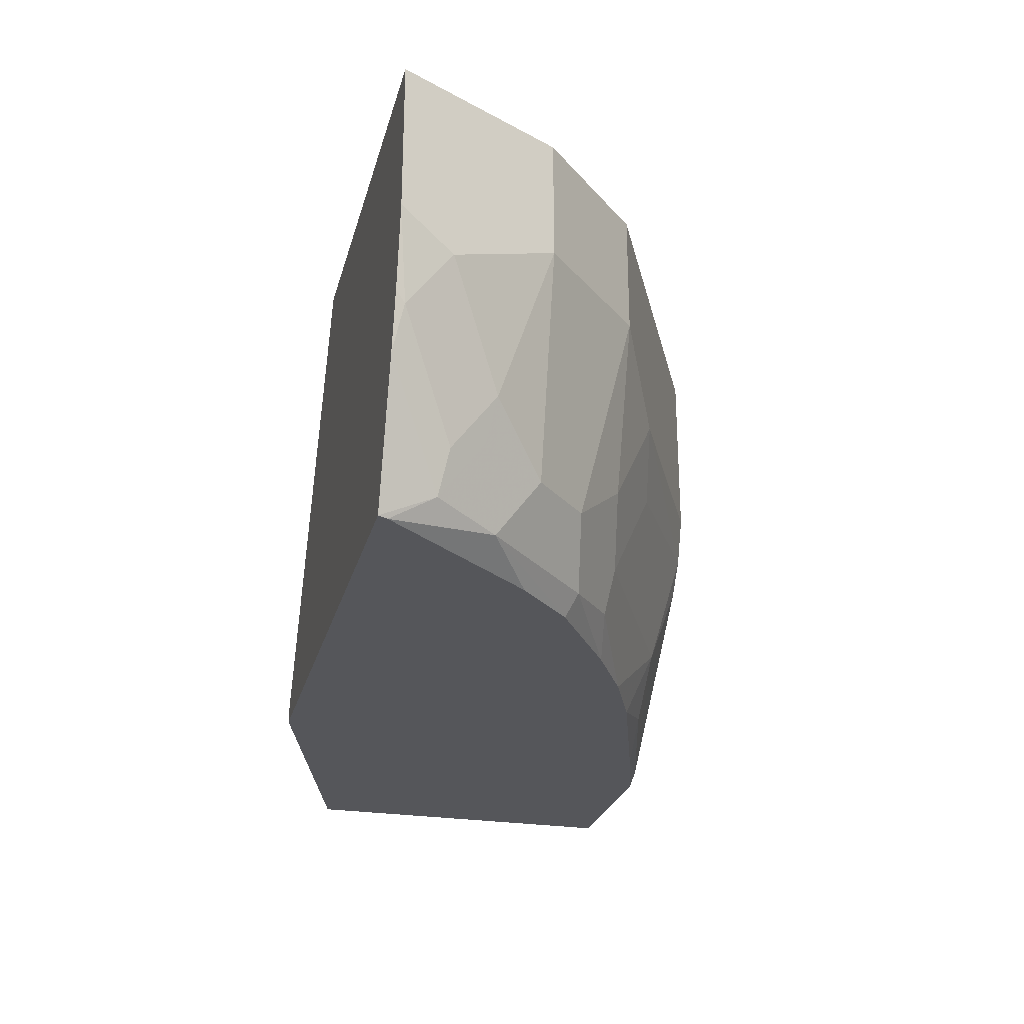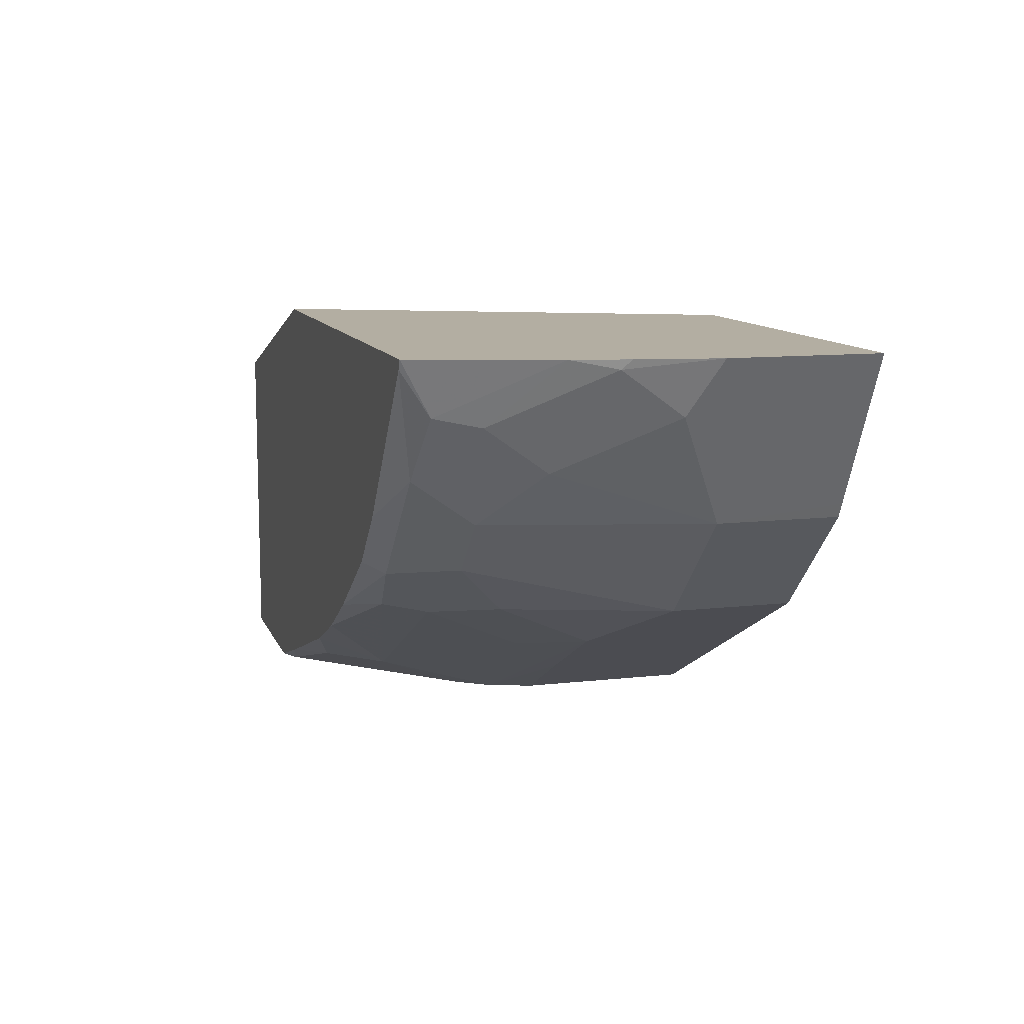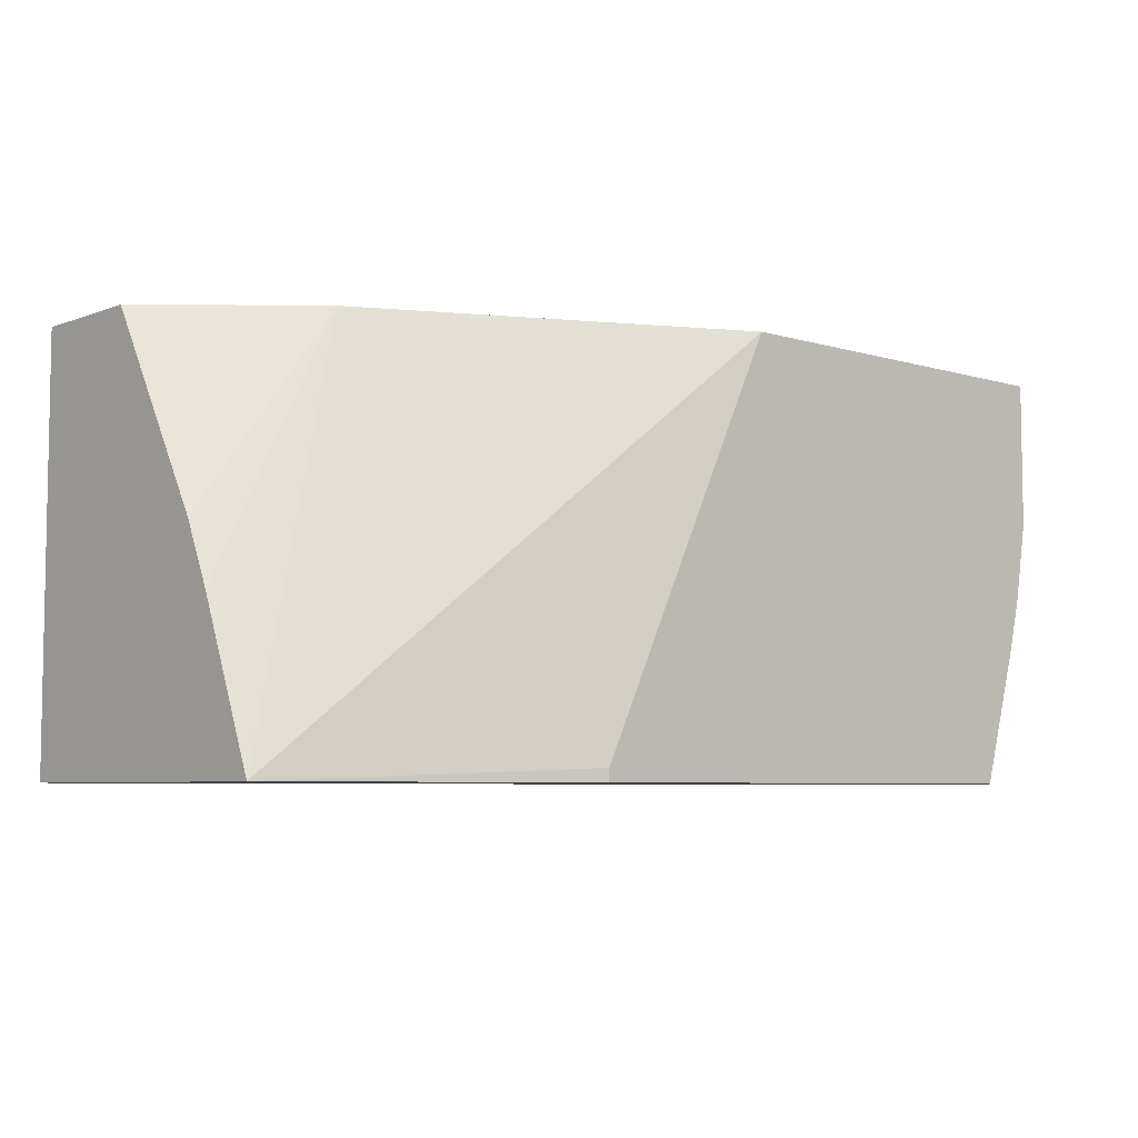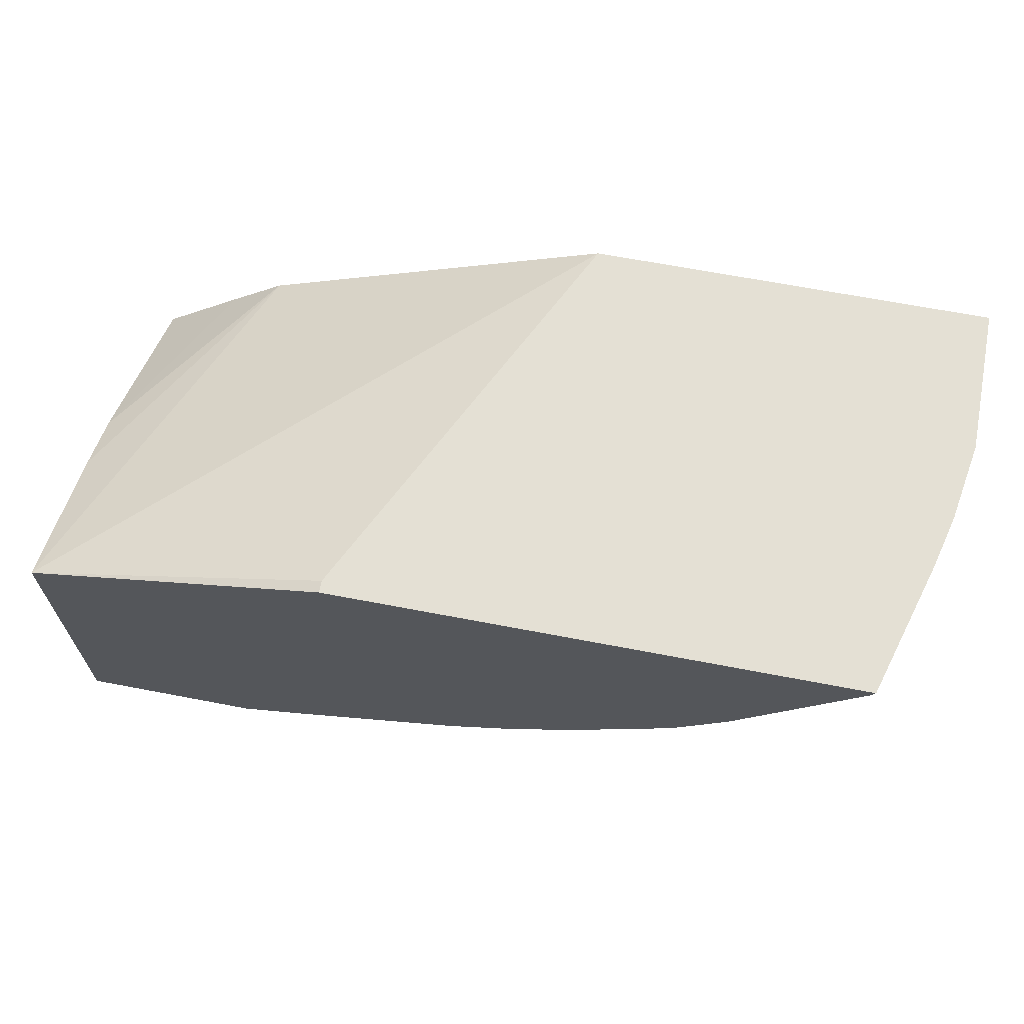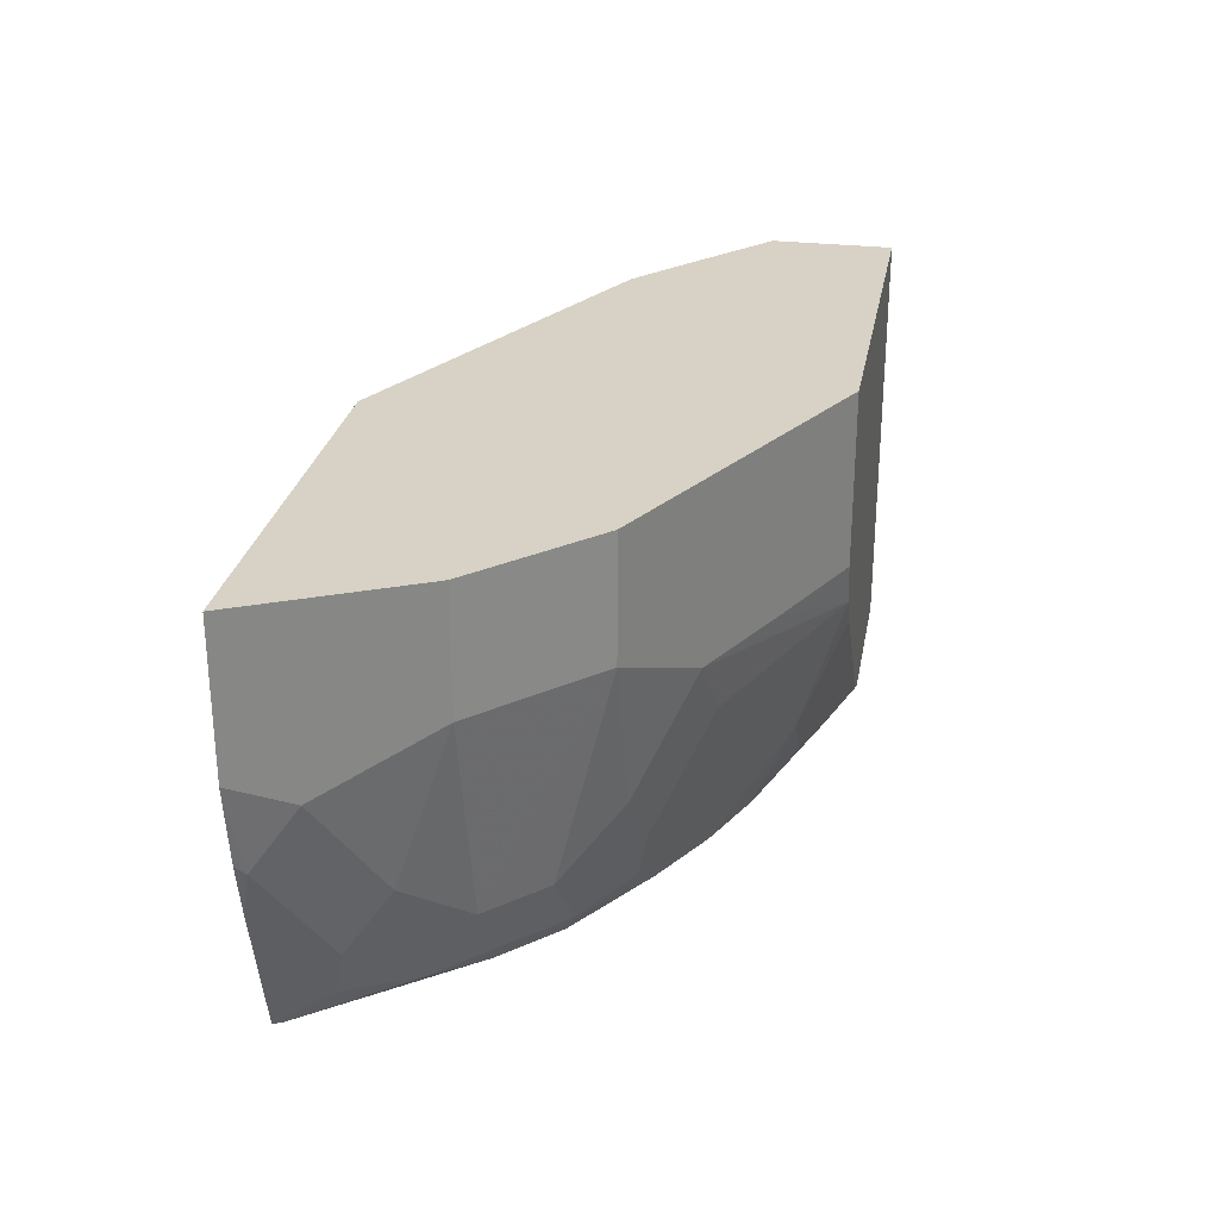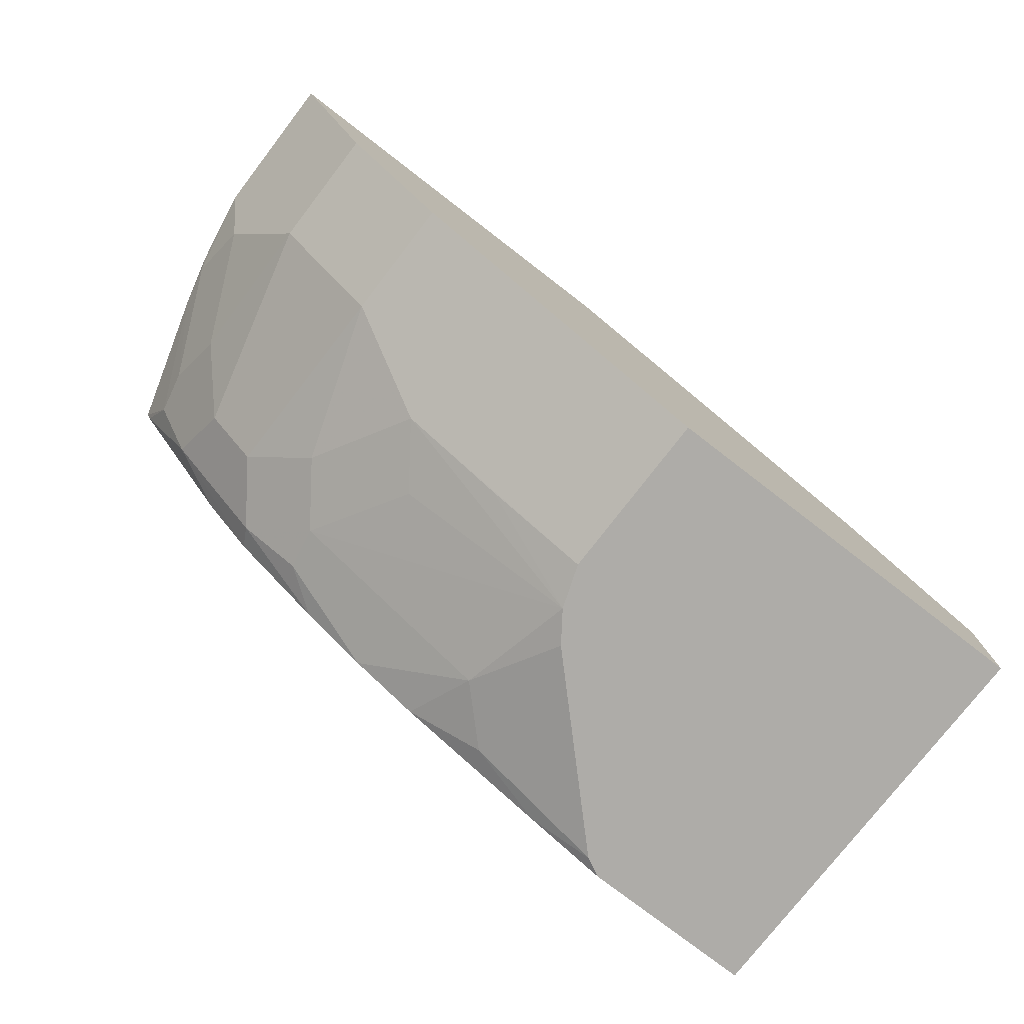
<metadata>
{"format":"obj","ext":"obj","renderer":"f3d","projection":"perspective","resolution":1024,"background":"white","views":[{"elev":-25.9,"azim":-104.1,"up":"+Z"},{"elev":10.8,"azim":-106.0,"up":"+Y"},{"elev":-6.0,"azim":137.9,"up":"+Z"},{"elev":66.1,"azim":-169.1,"up":"+Y"},{"elev":27.5,"azim":-79.6,"up":"+Z"},{"elev":-76.8,"azim":-37.6,"up":"+Y"}]}
</metadata>
<code>
v -0.2244 -0.3476 -0.258
v -0.03275 -0.4055 -0.2657
v -0.2244 -0.3476 -0.2657
v -0.3476 -0.3476 -0.002449
v -0.137 -0.453 -0.002449
v -0.1234 -0.4598 -0.002449
v -0.03275 -0.4462 -0.1673
v -0.03275 -0.6154 -0.2657
v -0.5579 -0.3476 -0.2657
v -0.6 -0.3476 -0.002449
v -0.087 -0.4907 -0.002449
v -0.03275 -0.4645 -0.128
v -0.03275 -0.6154 -0.002449
v -0.1455 -0.6154 -0.2657
v -0.5551 -0.3533 -0.2657
v -0.5495 -0.3813 -0.2467
v -0.5831 -0.3477 -0.1794
v -0.5832 -0.3476 -0.1793
v -0.6 -0.3476 -0.09539
v -0.5831 -0.3813 -0.002449
v -0.03275 -0.5378 -0.002449
v -0.2831 -0.6154 -0.002449
v -0.1584 -0.6154 -0.2593
v -0.1984 -0.5989 -0.2657
v -0.4811 -0.4475 -0.2657
v -0.5214 -0.4205 -0.2523
v -0.5439 -0.4093 -0.2075
v -0.5551 -0.3869 -0.2187
v -0.5887 -0.3533 -0.1514
v -0.5916 -0.3476 -0.1457
v -0.5831 -0.3813 -0.1121
v -0.5539 -0.4398 -0.002449
v -0.2831 -0.6154 -0.1108
v -0.3028 -0.6056 -0.002449
v -0.2257 -0.6154 -0.192
v -0.286 -0.5887 -0.2187
v -0.2524 -0.5887 -0.2523
v -0.2993 -0.5652 -0.2657
v -0.4475 -0.4811 -0.2657
v -0.4878 -0.4542 -0.2523
v -0.5158 -0.4486 -0.2131
v -0.5495 -0.415 -0.1794
v -0.5495 -0.4486 -0.07852
v -0.5495 -0.4486 -0.002449
v -0.2732 -0.6154 -0.1386
v -0.3028 -0.6056 -0.1009
v -0.4822 -0.5158 -0.07852
v -0.4149 -0.5495 -0.1121
v -0.3476 -0.5831 -0.1121
v -0.4598 -0.5271 -0.002449
v -0.2593 -0.6154 -0.1583
v -0.4205 -0.5215 -0.2187
v -0.4149 -0.5158 -0.2467
v -0.3438 -0.5457 -0.2657
v -0.3869 -0.5215 -0.2657
v -0.4541 -0.4878 -0.2523
v -0.4822 -0.4822 -0.2131
v -0.4822 -0.5158 -0.002449
v -0.3869 -0.5551 -0.1514
v -0.4598 -0.5271 -0.05607
v -0.4485 -0.5158 -0.1794
f 28 31 29
f 31 42 43
f 31 43 32
f 32 43 44
f 33 46 47
f 33 49 45
f 33 48 49
f 34 50 60
f 34 60 46
f 28 42 31
f 35 51 36
f 33 47 48
f 27 41 42
f 20 31 32
f 26 39 40
f 25 39 26
f 23 37 24
f 23 36 37
f 23 35 36
f 22 46 33
f 22 34 46
f 19 29 31
f 19 30 29
f 17 28 29
f 17 30 18
f 36 51 45
f 26 40 41
f 36 45 52
f 47 60 50
f 36 53 54
f 53 55 54
f 53 56 55
f 52 56 53
f 52 57 56
f 52 61 57
f 48 52 59
f 48 61 52
f 47 61 48
f 47 57 61
f 47 50 58
f 17 29 30
f 46 60 47
f 36 52 53
f 45 59 52
f 45 49 48
f 43 58 44
f 43 47 58
f 41 43 42
f 41 47 43
f 41 57 47
f 40 57 41
f 40 56 57
f 39 56 40
f 39 55 56
f 36 38 37
f 36 54 38
f 45 48 59
f 16 41 27
f 24 37 38
f 16 28 17
f 4 20 32
f 4 10 20
f 2 4 5
f 2 9 3
f 2 15 9
f 2 25 15
f 2 39 25
f 2 55 39
f 2 54 55
f 2 38 54
f 2 24 38
f 2 14 24
f 2 13 8
f 2 21 13
f 2 12 21
f 2 7 12
f 2 6 7
f 2 5 6
f 1 4 2
f 1 10 4
f 1 19 10
f 1 30 19
f 1 18 30
f 1 9 18
f 1 3 9
f 1 2 3
f 16 26 41
f 4 32 44
f 4 44 58
f 2 8 14
f 4 50 34
f 16 42 28
f 4 58 50
f 16 27 42
f 15 26 16
f 15 25 26
f 14 23 24
f 11 21 12
f 10 31 20
f 10 19 31
f 9 16 17
f 9 15 16
f 8 23 14
f 8 35 23
f 9 17 18
f 4 22 13
f 4 34 22
f 8 51 35
f 4 13 21
f 4 21 11
f 4 11 6
f 6 11 12
f 4 6 5
f 8 13 22
f 8 22 33
f 8 33 45
f 8 45 51
f 6 12 7

</code>
